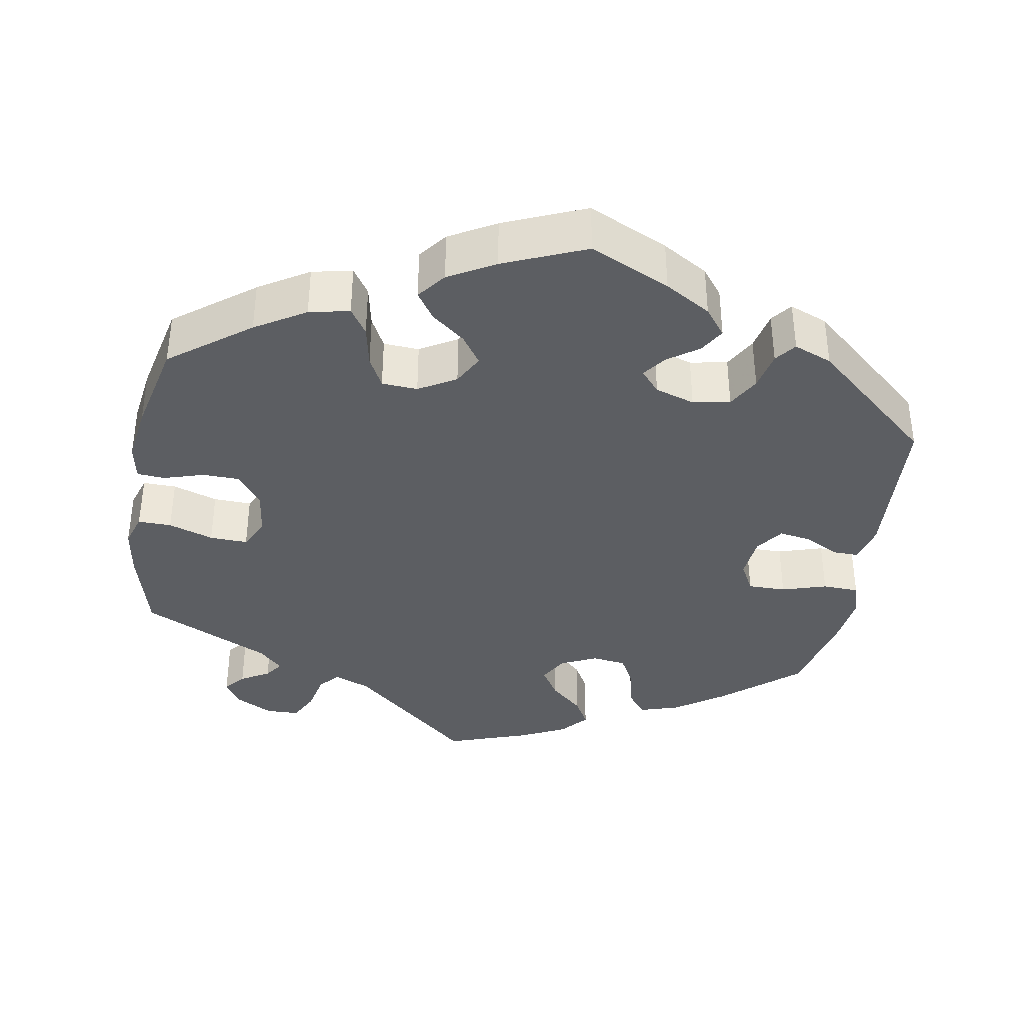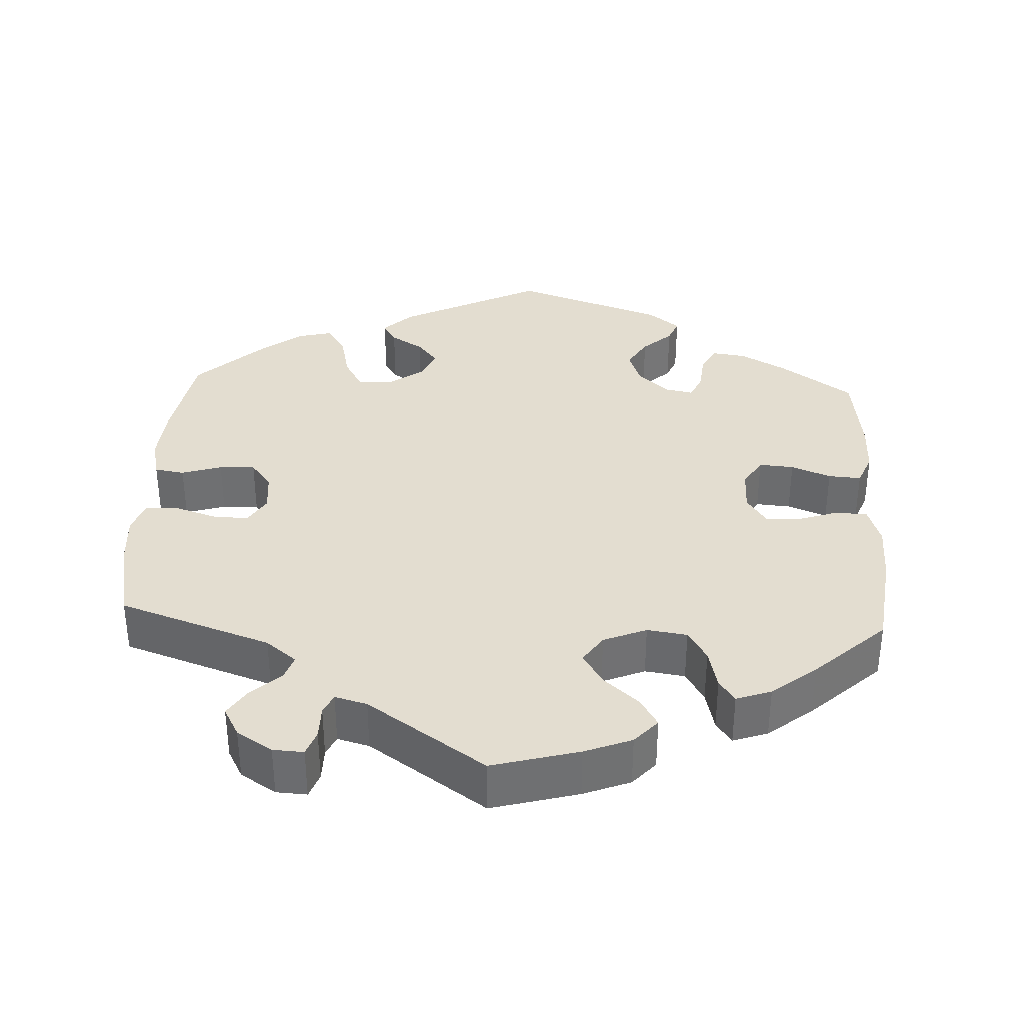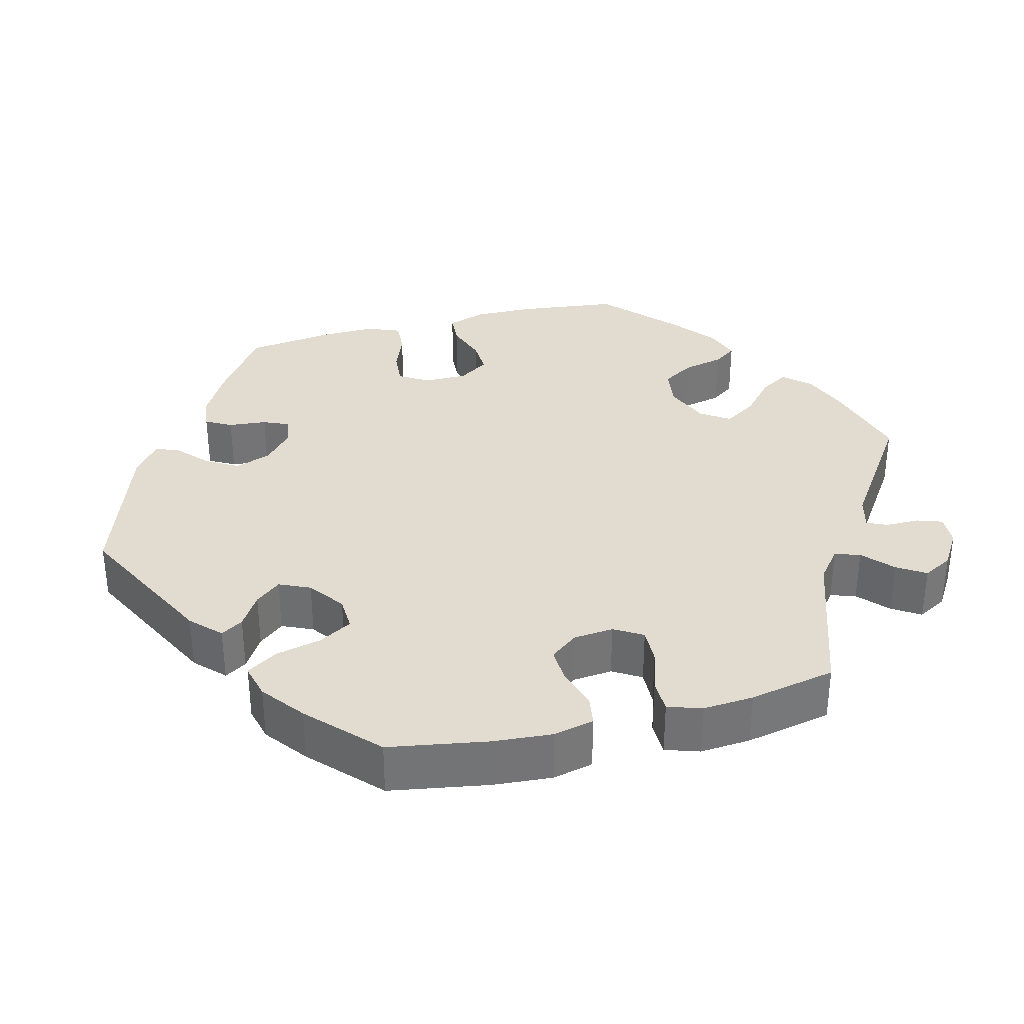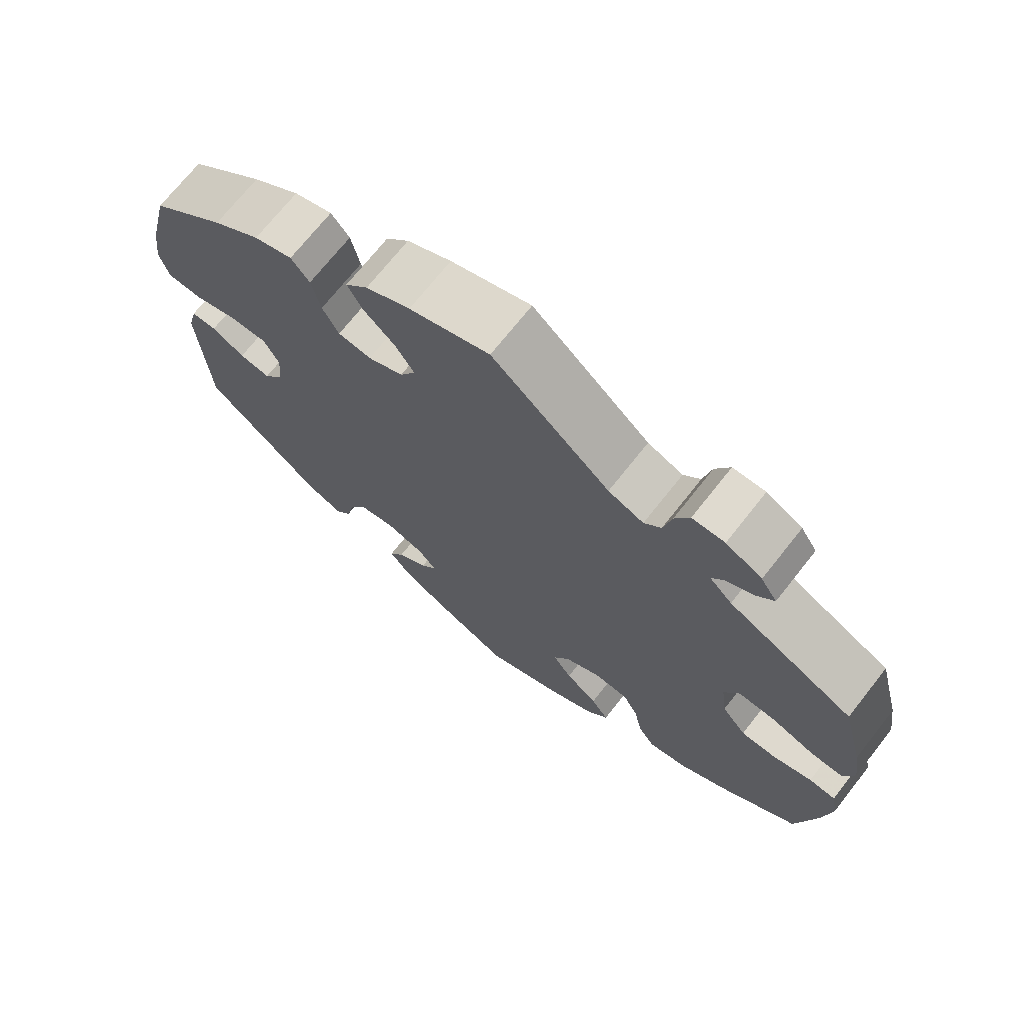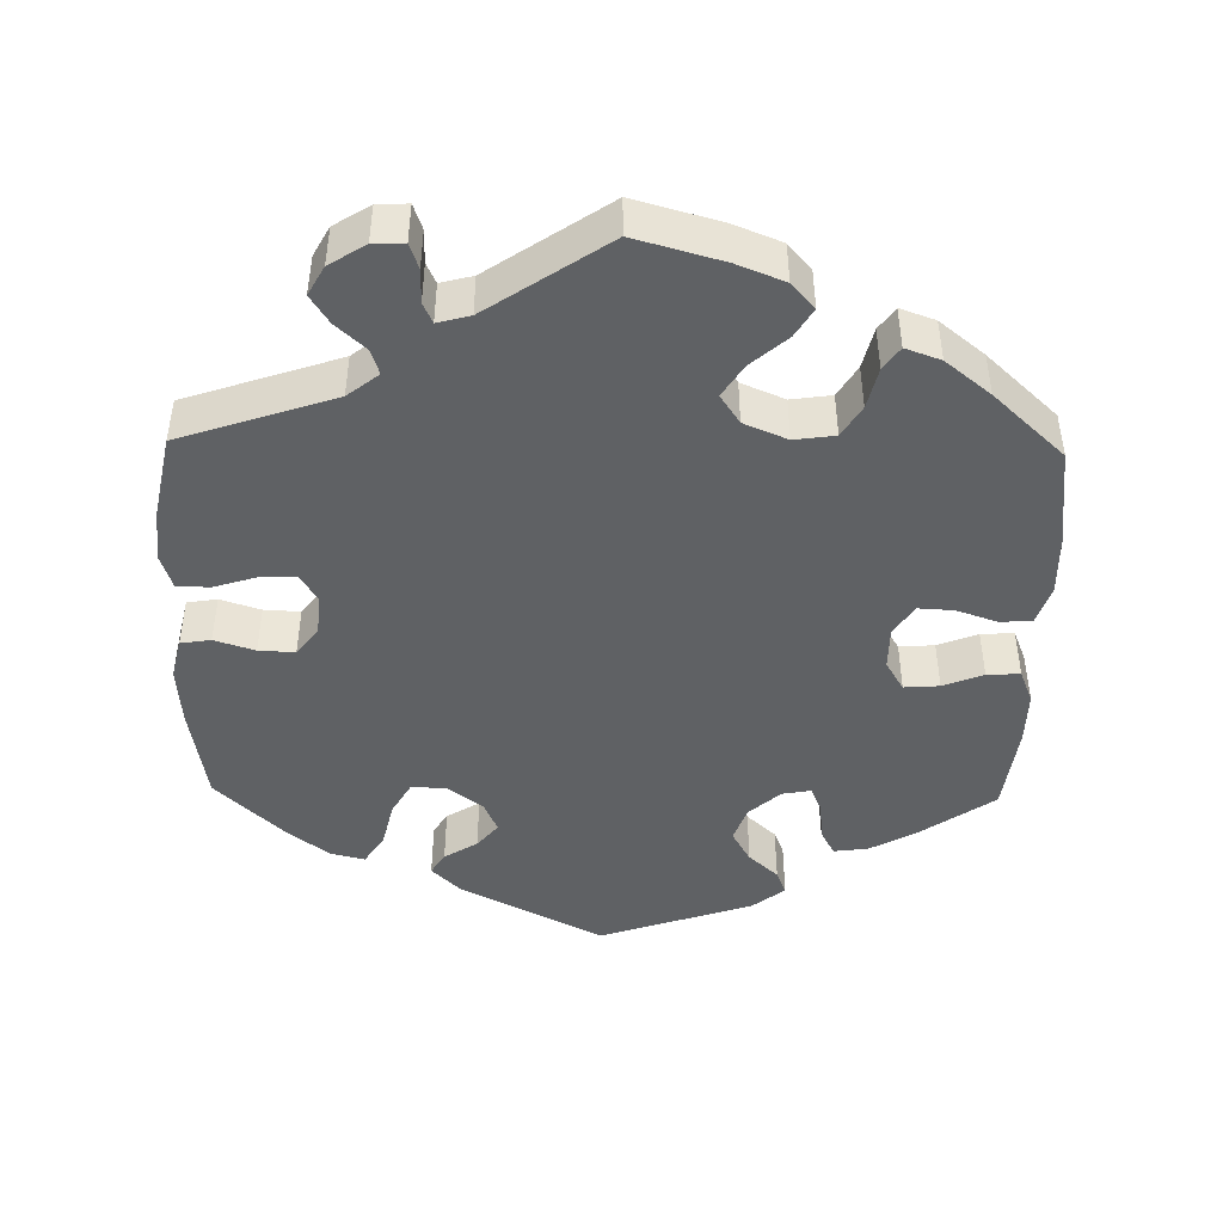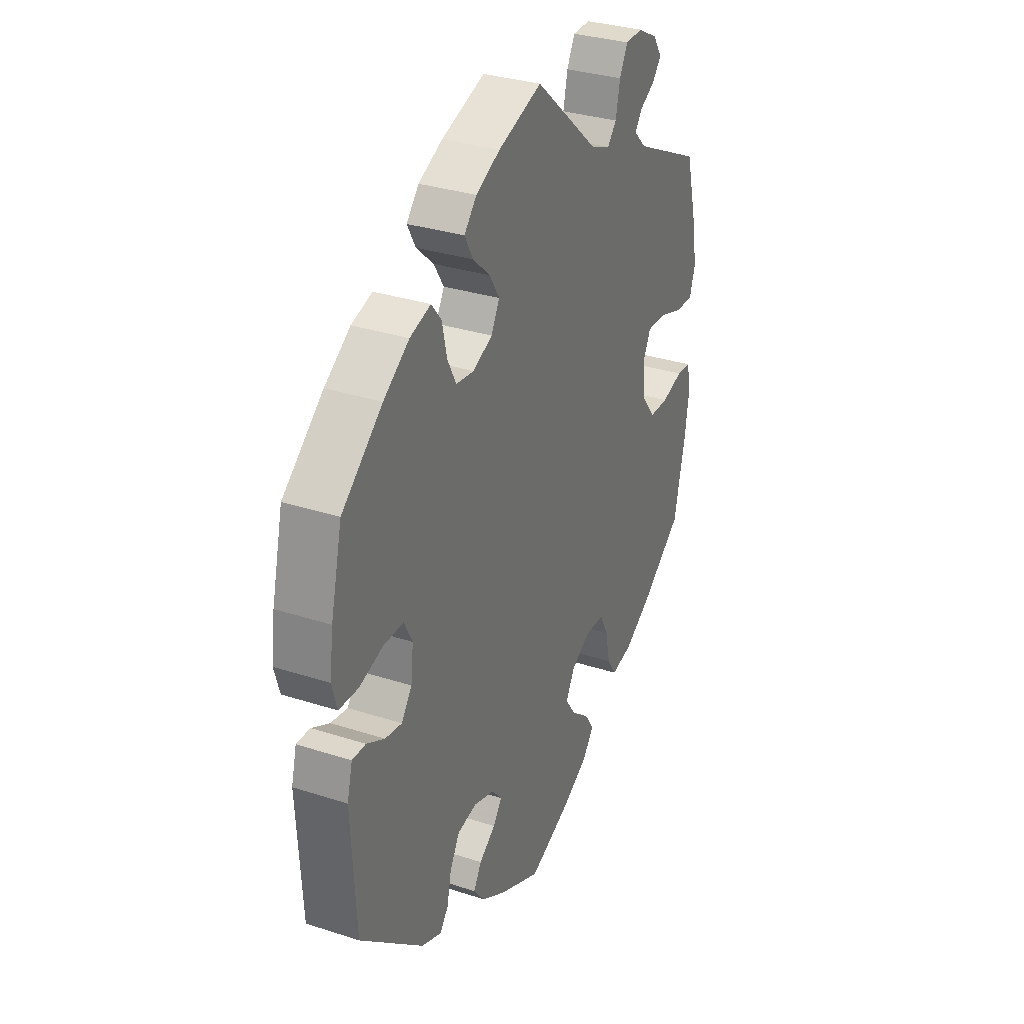
<metadata>
{"format":"obj","ext":"obj","renderer":"f3d","projection":"perspective","resolution":1024,"background":"white","views":[{"elev":-37.6,"azim":170.4,"up":"+Y"},{"elev":35.5,"azim":62.9,"up":"+Y"},{"elev":34.2,"azim":-44.5,"up":"+Y"},{"elev":71.1,"azim":38.3,"up":"+Z"},{"elev":-45.6,"azim":58.7,"up":"+Y"},{"elev":32.0,"azim":-65.5,"up":"+Z"}]}
</metadata>
<code>
v 0.53 0.07 0.174
v 0.54 0.07 0.108
v 0.526 0.07 0.065
v 0.482 0.07 0.066
v 0.423 0.07 0.086
v 0.373 0.07 0.088
v 0.353 0.07 0.047
v 0.361 0.07 -0.014
v 0.394 0.07 -0.056
v 0.442 0.07 -0.057
v 0.495 0.07 -0.041
v 0.531 0.07 -0.044
v 0.54 0.07 -0.092
v 0.529 0.07 -0.166
v 0.501 0.07 -0.289
v 0.396 0.07 -0.368
v 0.33 0.07 -0.408
v 0.277 0.07 -0.419
v 0.254 0.07 -0.384
v 0.243 0.07 -0.329
v 0.222 0.07 -0.288
v 0.175 0.07 -0.285
v 0.126 0.07 -0.313
v 0.104 0.07 -0.353
v 0.13 0.07 -0.391
v 0.174 0.07 -0.426
v 0.198 0.07 -0.462
v 0.169 0.07 -0.499
v 0.108 0.07 -0.533
v 0 0.07 -0.578
v -0.105 0.07 -0.529
v -0.165 0.07 -0.493
v -0.193 0.07 -0.457
v -0.173 0.07 -0.424
v -0.132 0.07 -0.395
v -0.11 0.07 -0.365
v -0.135 0.07 -0.336
v -0.187 0.07 -0.319
v -0.236 0.07 -0.328
v -0.26 0.07 -0.37
v -0.271 0.07 -0.421
v -0.292 0.07 -0.448
v -0.342 0.07 -0.428
v -0.501 0.07 -0.289
v -0.513 0.07 -0.079
v -0.5 0.07 -0.028
v -0.466 0.07 -0.029
v -0.421 0.07 -0.053
v -0.379 0.07 -0.06
v -0.353 0.07 -0.024
v -0.347 0.07 0.033
v -0.368 0.07 0.073
v -0.418 0.07 0.073
v -0.477 0.07 0.055
v -0.525 0.07 0.057
v -0.538 0.07 0.102
v -0.529 0.07 0.171
v -0.501 0.07 0.288
v -0.4 0.07 0.372
v -0.336 0.07 0.416
v -0.284 0.07 0.432
v -0.259 0.07 0.401
v -0.247 0.07 0.347
v -0.225 0.07 0.305
v -0.18 0.07 0.299
v -0.132 0.07 0.321
v -0.111 0.07 0.359
v -0.136 0.07 0.399
v -0.179 0.07 0.438
v -0.2 0.07 0.476
v -0.169 0.07 0.511
v -0.109 0.07 0.54
v 0 0.07 0.577
v 0.16 0.07 0.437
v 0.208 0.07 0.418
v 0.231 0.07 0.444
v 0.242 0.07 0.495
v 0.262 0.07 0.534
v 0.306 0.07 0.535
v 0.355 0.07 0.509
v 0.377 0.07 0.475
v 0.354 0.07 0.448
v 0.316 0.07 0.426
v 0.299 0.07 0.402
v 0.33 0.07 0.371
v 0.5 0.07 0.289
v 0.53 0 0.174
v 0.54 0 0.108
v 0.526 0 0.065
v 0.482 0 0.066
v 0.423 0 0.086
v 0.373 0 0.088
v 0.353 0 0.047
v 0.361 0 -0.014
v 0.394 0 -0.056
v 0.442 0 -0.057
v 0.495 0 -0.041
v 0.531 0 -0.044
v 0.54 0 -0.092
v 0.529 0 -0.166
v 0.501 0 -0.289
v 0.396 0 -0.368
v 0.33 0 -0.408
v 0.277 0 -0.419
v 0.254 0 -0.384
v 0.243 0 -0.329
v 0.222 0 -0.288
v 0.175 0 -0.285
v 0.126 0 -0.313
v 0.104 0 -0.353
v 0.13 0 -0.391
v 0.174 0 -0.426
v 0.198 0 -0.462
v 0.169 0 -0.499
v 0.108 0 -0.533
v 0 0 -0.578
v -0.105 0 -0.529
v -0.165 0 -0.493
v -0.193 0 -0.457
v -0.173 0 -0.424
v -0.132 0 -0.395
v -0.11 0 -0.365
v -0.135 0 -0.336
v -0.187 0 -0.319
v -0.236 0 -0.328
v -0.26 0 -0.37
v -0.271 0 -0.421
v -0.292 0 -0.448
v -0.342 0 -0.428
v -0.501 0 -0.289
v -0.513 0 -0.079
v -0.5 0 -0.028
v -0.466 0 -0.029
v -0.421 0 -0.053
v -0.379 0 -0.06
v -0.353 0 -0.024
v -0.347 0 0.033
v -0.368 0 0.073
v -0.418 0 0.073
v -0.477 0 0.055
v -0.525 0 0.057
v -0.538 0 0.102
v -0.529 0 0.171
v -0.501 0 0.288
v -0.4 0 0.372
v -0.336 0 0.416
v -0.284 0 0.432
v -0.259 0 0.401
v -0.247 0 0.347
v -0.225 0 0.305
v -0.18 0 0.299
v -0.132 0 0.321
v -0.111 0 0.359
v -0.136 0 0.399
v -0.179 0 0.438
v -0.2 0 0.476
v -0.169 0 0.511
v -0.109 0 0.54
v 0 0 0.577
v 0.16 0 0.437
v 0.208 0 0.418
v 0.231 0 0.444
v 0.242 0 0.495
v 0.262 0 0.534
v 0.306 0 0.535
v 0.355 0 0.509
v 0.377 0 0.475
v 0.354 0 0.448
v 0.316 0 0.426
v 0.299 0 0.402
v 0.33 0 0.371
v 0.5 0 0.289
f 85 86 1 2
f 84 85 2 3
f 80 81 82 83
f 80 83 84
f 79 80 84
f 76 77 78 79
f 76 79 84
f 75 76 84 3
f 71 72 73 74
f 68 69 70 71
f 67 68 71 74
f 66 67 74 75
f 60 61 62 63
f 60 63 64
f 59 60 64
f 58 59 64
f 57 58 64 65
f 53 54 55 56
f 52 53 56 57
f 45 46 47 48
f 45 48 49
f 44 45 49
f 43 44 49 50
f 40 41 42 43
f 39 40 43 50
f 32 33 34 35
f 32 35 36
f 31 32 36
f 30 31 36
f 29 30 36
f 28 29 36 37
f 25 26 27 28
f 24 25 28 37
f 17 18 19 20
f 17 20 21
f 16 17 21
f 15 16 21
f 14 15 21 22
f 10 11 12 13
f 9 10 13 14
f 75 3 4 5
f 65 66 75 5
f 52 57 65
f 51 52 65
f 38 39 50 51
f 23 24 37 38
f 22 23 38 51
f 9 14 22 51
f 8 9 51 65
f 65 5 6
f 65 6 7
f 7 8 65
f 88 87 172 171
f 89 88 171 170
f 169 168 167 166
f 170 169 166
f 170 166 165
f 165 164 163 162
f 170 165 162
f 89 170 162 161
f 160 159 158 157
f 157 156 155 154
f 160 157 154 153
f 161 160 153 152
f 149 148 147 146
f 150 149 146
f 150 146 145
f 150 145 144
f 151 150 144 143
f 142 141 140 139
f 143 142 139 138
f 134 133 132 131
f 135 134 131
f 135 131 130
f 136 135 130 129
f 129 128 127 126
f 136 129 126 125
f 121 120 119 118
f 122 121 118
f 122 118 117
f 122 117 116
f 122 116 115
f 123 122 115 114
f 114 113 112 111
f 123 114 111 110
f 106 105 104 103
f 107 106 103
f 107 103 102
f 107 102 101
f 108 107 101 100
f 99 98 97 96
f 100 99 96 95
f 91 90 89 161
f 91 161 152 151
f 151 143 138
f 151 138 137
f 137 136 125 124
f 124 123 110 109
f 137 124 109 108
f 137 108 100 95
f 151 137 95 94
f 92 91 151
f 93 92 151
f 151 94 93
f 1 87 88 2
f 2 88 89 3
f 3 89 90 4
f 4 90 91 5
f 5 91 92 6
f 6 92 93 7
f 7 93 94 8
f 8 94 95 9
f 9 95 96 10
f 10 96 97 11
f 11 97 98 12
f 12 98 99 13
f 13 99 100 14
f 14 100 101 15
f 15 101 102 16
f 16 102 103 17
f 17 103 104 18
f 18 104 105 19
f 19 105 106 20
f 20 106 107 21
f 21 107 108 22
f 22 108 109 23
f 23 109 110 24
f 24 110 111 25
f 25 111 112 26
f 26 112 113 27
f 27 113 114 28
f 28 114 115 29
f 29 115 116 30
f 30 116 117 31
f 31 117 118 32
f 32 118 119 33
f 33 119 120 34
f 34 120 121 35
f 35 121 122 36
f 36 122 123 37
f 37 123 124 38
f 38 124 125 39
f 39 125 126 40
f 40 126 127 41
f 41 127 128 42
f 42 128 129 43
f 43 129 130 44
f 44 130 131 45
f 45 131 132 46
f 46 132 133 47
f 47 133 134 48
f 48 134 135 49
f 49 135 136 50
f 50 136 137 51
f 51 137 138 52
f 52 138 139 53
f 53 139 140 54
f 54 140 141 55
f 55 141 142 56
f 56 142 143 57
f 57 143 144 58
f 58 144 145 59
f 59 145 146 60
f 60 146 147 61
f 61 147 148 62
f 62 148 149 63
f 63 149 150 64
f 64 150 151 65
f 65 151 152 66
f 66 152 153 67
f 67 153 154 68
f 68 154 155 69
f 69 155 156 70
f 70 156 157 71
f 71 157 158 72
f 72 158 159 73
f 73 159 160 74
f 74 160 161 75
f 75 161 162 76
f 76 162 163 77
f 77 163 164 78
f 78 164 165 79
f 79 165 166 80
f 80 166 167 81
f 81 167 168 82
f 82 168 169 83
f 83 169 170 84
f 84 170 171 85
f 85 171 172 86
f 86 172 87 1

</code>
